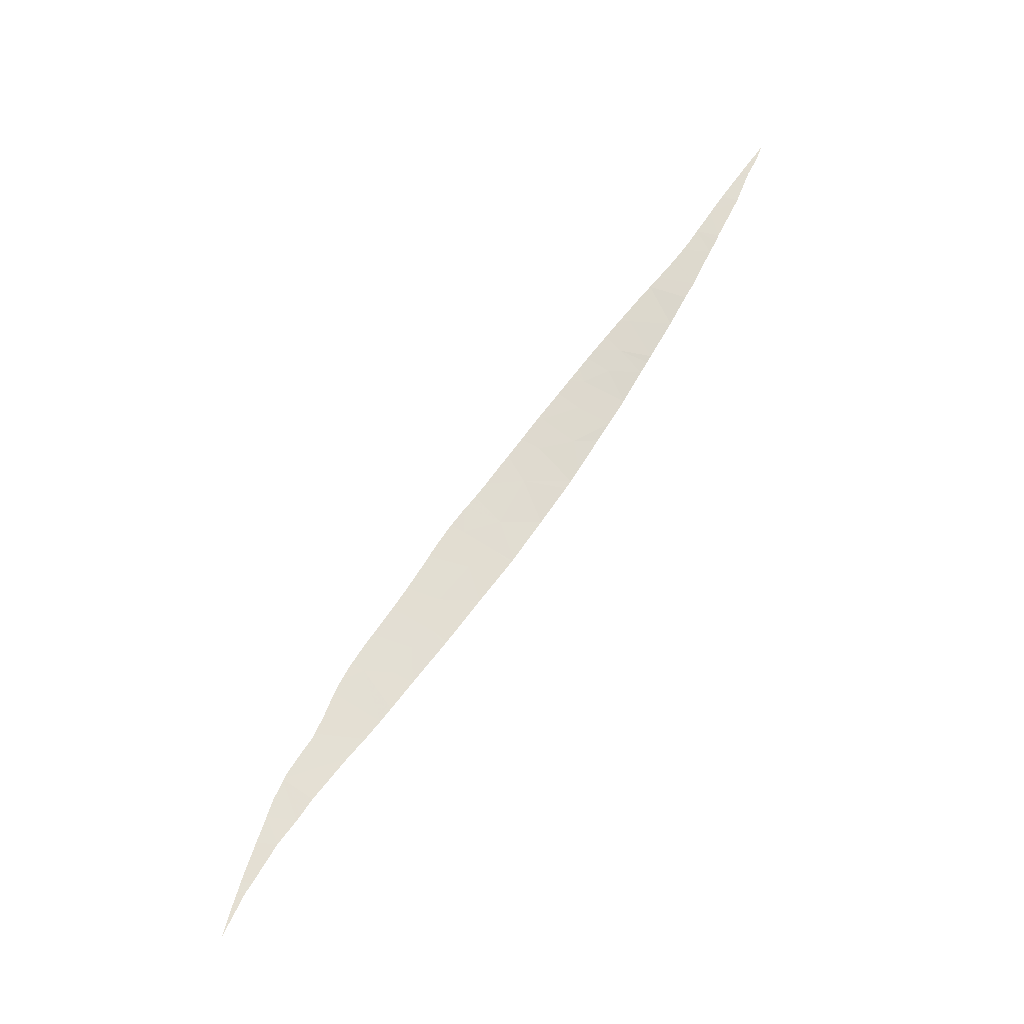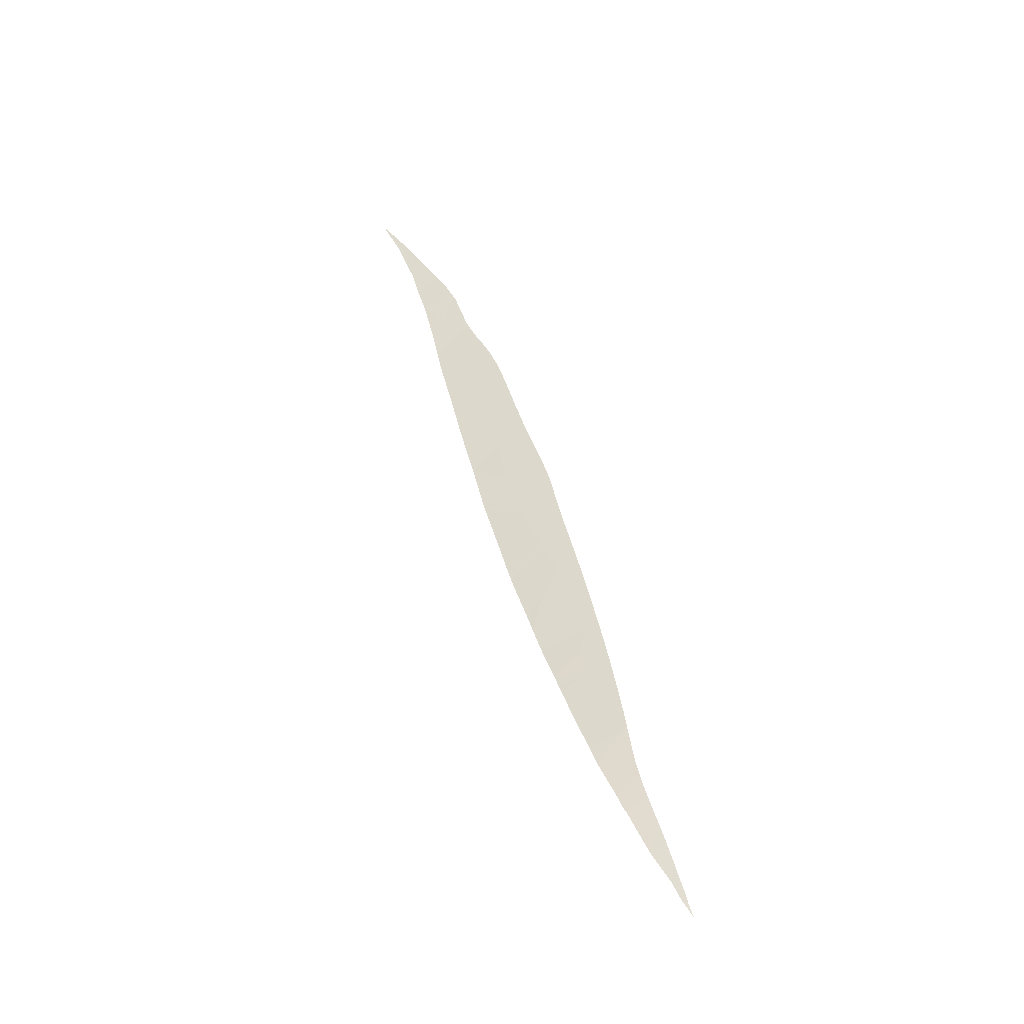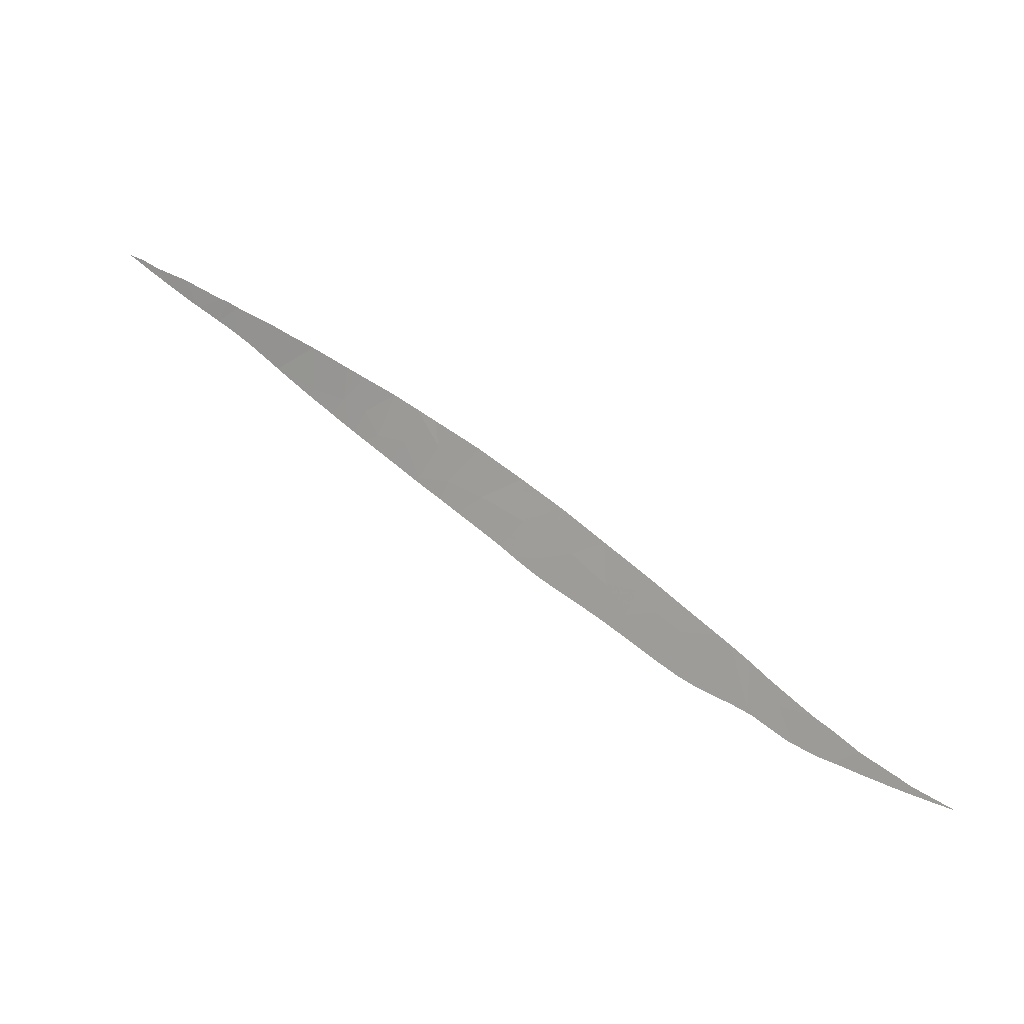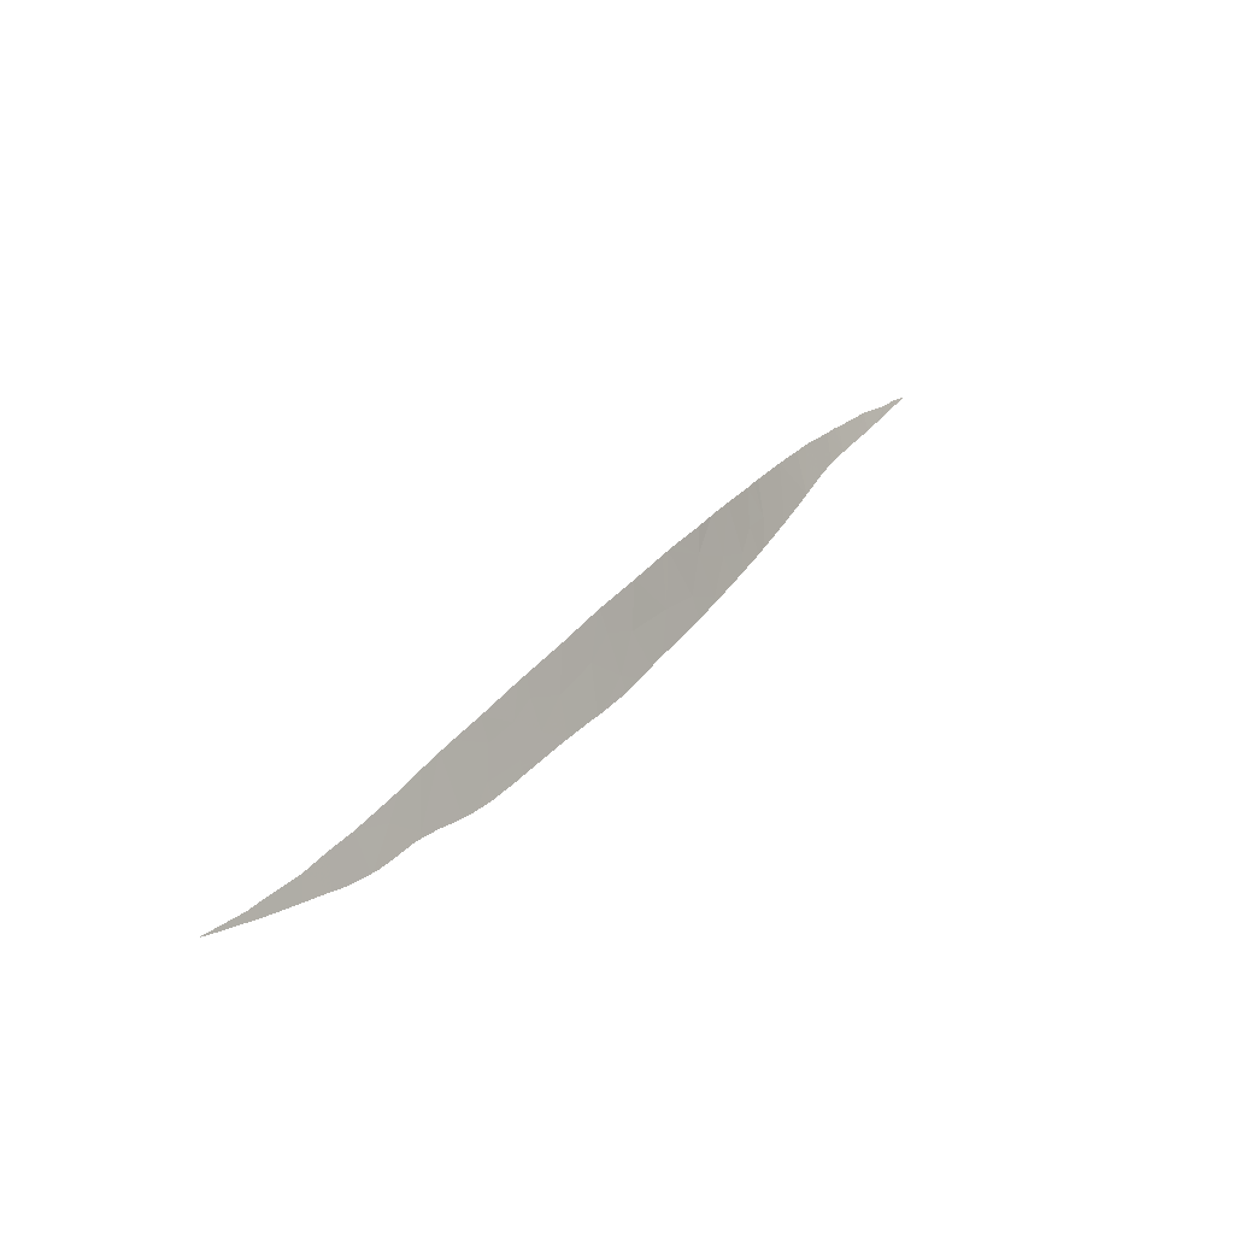
<metadata>
{"format":"obj","ext":"obj","renderer":"f3d","projection":"perspective","resolution":1024,"background":"white","views":[{"elev":45.8,"azim":-84.8,"up":"+Y"},{"elev":65.9,"azim":41.4,"up":"+Y"},{"elev":11.5,"azim":-131.3,"up":"+Z"},{"elev":-3.9,"azim":-28.9,"up":"+Z"}]}
</metadata>
<code>
v -16.56 70.13 -62
v -17.62 69.74 -62.66
v -16.27 70.26 -63.21
v -17.65 69.74 -63.87
v -4.2 75.62 -53.11
v -3.707 75.78 -54.33
v -3.941 75.77 -52.97
v -15.34 70.6 -62.27
v -15.84 70.4 -61.2
v 3.04 79.14 -49.58
v 1.372 78.41 -50.33
v 2.458 78.81 -50.73
v 2.467 78.81 -50.74
v -19.61 68.98 -62.95
v -20.35 68.72 -63.49
v -20.31 68.77 -65.36
v -19.08 69.18 -62.58
v -18.22 69.5 -62.36
v -13.08 71.47 -60
v -11.65 72.06 -60.36
v -12.33 71.77 -58.98
v -9.349 73.03 -58.02
v -7.949 73.66 -57.49
v -9.249 73.09 -56.01
v -9.556 72.95 -56.21
v -16.37 70.18 -60.71
v -17.96 69.59 -61.82
v -4.615 75.4 -53.35
v -12.64 71.63 -58.17
v -11.11 72.27 -58.87
v -11 72.3 -57.14
v -7.5 73.92 -55
v -8.761 73.32 -55.73
v -7.587 73.86 -56.02
v -6.774 74.29 -54.56
v -12.79 71.57 -58.27
v -14.44 70.91 -59.41
v -6.162 74.53 -55.94
v -6.713 74.23 -57.44
v -16.22 70.24 -60.61
v -12.71 71.6 -58.21
v -2.44 76.4 -53.98
v -3.115 76.01 -54.97
v -20.85 68.56 -64.51
v -21.18 68.43 -64.11
v -16.03 70.31 -60.48
v -14.51 70.91 -61.1
v -14.14 71.07 -62.48
v -23.68 67.57 -67.01
v -23.74 67.54 -65.81
v -24.69 67.21 -66.44
v -21.55 68.32 -65.08
v -21.9 68.19 -64.61
v -22.8 67.89 -66.77
v -22.87 67.85 -65.29
v -22.2 68.1 -66.55
v -4.579 75.33 -54.77
v -5.84 74.75 -54.01
v -2.55 76.48 -52.2
v -5.598 74.76 -56.84
v -5.055 75.05 -55.78
v -4.485 75.31 -56.02
v 1.1 78.29 -50.42
v 0.6226 78.06 -50.67
v 1.604 78.42 -51.28
v -18.97 69.26 -65.08
v -19.6 69.03 -65.28
v -3.692 75.72 -55.42
v -3.479 75.83 -55.26
v -2.88 76.14 -54.78
v -20.21 68.81 -65.52
v -20.34 68.76 -65.57
v -19.84 68.94 -65.37
v -20.48 68.71 -65.62
v -19.65 69.01 -65.3
v -6.484 74.33 -57.49
v -5.818 74.65 -57
v -7.027 74.07 -57.87
v -6.786 74.19 -57.7
v -9.63 72.9 -59.66
v -9.567 72.93 -59.61
v -8.86 73.24 -59.14
v -8.798 73.27 -59.1
v -10.03 72.73 -59.94
v 2.391 78.77 -50.78
v 2.003 78.6 -51.02
v 2.873 78.99 -50.48
v -12.38 71.77 -61.51
v -12.58 71.68 -61.62
v 1.076 78.17 -51.61
v 1.819 78.52 -51.14
v -15.31 70.63 -63.17
v -15.58 70.52 -63.34
v -16.11 70.32 -63.66
v -15.69 70.48 -63.4
v -20.56 68.68 -65.66
v -16.91 70.02 -64.13
v -16.41 70.21 -63.84
v -21.95 68.19 -66.45
v -21.9 68.21 -66.42
v -20.7 68.63 -65.75
v -21.2 68.46 -66.04
v -18.65 69.38 -64.97
v -18.42 69.46 -64.88
v -23.68 67.57 -67.03
v -23.96 67.47 -67.09
v -26.21 66.66 -67.22
v -26.2 66.66 -67.67
v -26.03 66.72 -67.63
v -25.99 66.74 -67.63
v -22.25 68.08 -66.56
v -22.14 68.12 -66.52
v -23.4 67.67 -66.96
v -23.03 67.8 -66.86
v -24.69 67.21 -67.29
v -24.63 67.23 -67.28
v -28.16 65.95 -68.06
v -28.14 65.96 -68.08
v -27.65 66.14 -67.99
v -27.29 66.27 -67.91
v -26.61 66.51 -67.44
v -25.53 66.91 -67.51
v -28.25 65.92 -68.11
v -26.52 66.55 -67.74
v -12.11 71.87 -61.35
v -11.54 72.1 -61.01
v -10.13 72.69 -60.01
v -10.63 72.48 -60.38
v -14.23 71.04 -62.53
v -13.6 71.28 -62.17
v -15.03 70.73 -63
v -14.74 70.84 -62.83
v -5.042 75.03 -56.43
v -4.701 75.2 -56.18
v -4.339 75.38 -55.91
v -8.65 73.33 -59
v -8.764 73.28 -59.08
v -8.341 73.46 -58.78
v -7.692 73.76 -58.33
v -7.601 73.8 -58.27
v -11.41 72.16 -60.92
v -11.37 72.17 -60.9
v -10.79 72.41 -60.5
v -10.72 72.44 -60.45
v -17.38 69.85 -64.4
v -17.42 69.83 -64.42
v -17.61 69.77 -64.52
v -18.06 69.6 -64.72
v -16.6 70.14 -63.96
v -16.53 70.17 -63.92
v -18.31 69.5 -64.84
v -12.77 71.61 -61.72
v -12.89 71.56 -61.78
v -13.23 71.43 -61.97
v -18.1 69.58 -64.75
v -4.055 75.53 -55.7
v -6.728 74.22 -57.66
v -6.453 74.35 -57.47
v -0.7977 77.39 -51.29
v -0.9249 77.16 -53.19
v -0.5168 77.37 -52.85
v -0.2977 77.48 -52.67
v 0.3002 77.78 -52.17
v 0.7497 78.01 -51.84
v 0.2661 77.77 -52.2
v -2.458 76.36 -54.45
v -2.399 76.39 -54.41
v -2.202 76.49 -54.25
v -1.469 76.87 -53.65
v -1.414 77.08 -51.63
v -0.9829 77.13 -53.24
v -1.257 76.98 -53.47
v -1.408 76.9 -53.6
v 2.972 79.03 -50.42
v 4.361 79.66 -49.14
v 3.925 79.44 -49.8
v 4.064 79.5 -49.7
v 4.344 79.62 -49.52
v 4.507 79.69 -49.41
v 4.949 79.87 -49.12
v 5.02 79.92 -48.83
v 3.26 79.16 -50.23
v 5.276 80 -48.89
v 5.309 80.01 -48.86
v 5.741 80.18 -48.6
v 5.135 79.95 -48.99
v 5.044 79.91 -49.05
f 3 2 1
f 2 3 4
f 7 6 5
f 8 3 1
f 1 9 8
f 12 11 10
f 10 13 12
f 16 15 14
f 18 2 17
f 21 20 19
f 24 23 22
f 22 25 24
f 9 1 26
f 1 27 26
f 5 6 28
f 30 21 29
f 29 31 30
f 18 17 27
f 34 33 32
f 25 22 31
f 22 30 31
f 34 32 35
f 33 34 24
f 34 23 24
f 36 21 19
f 19 37 36
f 20 21 30
f 39 34 38
f 34 39 23
f 2 18 27
f 40 9 26
f 29 21 41
f 21 36 41
f 43 6 42
f 45 15 44
f 15 16 44
f 40 46 9
f 1 2 27
f 46 37 47
f 47 9 46
f 48 8 47
f 8 9 47
f 37 19 47
f 17 2 4
f 14 17 4
f 51 50 49
f 45 44 52
f 53 45 52
f 54 49 50
f 44 16 52
f 55 53 52
f 52 56 55
f 28 6 57
f 57 58 28
f 34 35 38
f 35 58 38
f 6 7 42
f 7 59 42
f 61 60 38
f 38 58 61
f 62 61 57
f 61 58 57
f 65 64 63
f 16 14 66
f 66 67 16
f 69 68 6
f 69 6 43
f 43 42 70
f 72 16 71
f 71 16 73
f 74 16 72
f 73 16 75
f 77 76 39
f 77 39 38
f 38 60 77
f 78 23 39
f 39 79 78
f 80 30 22
f 22 81 80
f 81 22 82
f 82 22 83
f 84 30 80
f 85 12 13
f 86 65 11
f 86 11 12
f 12 85 86
f 13 10 87
f 89 20 88
f 90 64 65
f 65 63 11
f 65 86 91
f 3 8 92
f 92 93 3
f 95 94 3
f 95 3 93
f 96 16 74
f 98 97 4
f 98 4 3
f 3 94 98
f 100 99 16
f 16 96 101
f 100 16 101
f 100 101 102
f 75 16 67
f 66 14 103
f 103 14 4
f 4 104 103
f 99 52 16
f 51 49 105
f 106 51 105
f 109 108 107
f 109 107 110
f 54 50 111
f 111 50 55
f 55 56 111
f 56 52 112
f 112 52 99
f 113 105 49
f 114 113 49
f 114 49 54
f 116 115 51
f 116 51 106
f 119 118 117
f 117 121 120
f 120 119 117
f 110 107 122
f 122 107 51
f 51 115 122
f 123 117 118
f 120 121 124
f 121 107 108
f 108 124 121
f 125 88 20
f 125 20 126
f 127 30 84
f 128 20 30
f 30 127 128
f 129 8 48
f 48 47 130
f 132 131 8
f 132 8 129
f 134 133 61
f 134 61 62
f 62 57 135
f 83 22 136
f 136 137 83
f 136 22 138
f 138 22 23
f 23 139 138
f 139 23 140
f 140 23 78
f 126 20 141
f 141 20 142
f 142 20 143
f 143 20 144
f 144 20 128
f 92 8 131
f 145 4 97
f 146 4 145
f 4 146 147
f 147 148 4
f 150 149 97
f 150 97 98
f 104 4 151
f 47 19 152
f 19 20 89
f 89 152 19
f 153 47 152
f 154 130 47
f 154 47 153
f 151 4 155
f 155 4 148
f 135 57 156
f 57 6 68
f 68 156 57
f 60 61 133
f 79 39 157
f 157 39 76
f 76 77 158
f 161 160 159
f 161 159 162
f 163 159 64
f 64 164 163
f 164 64 90
f 165 162 159
f 165 159 163
f 70 42 166
f 166 42 167
f 167 42 168
f 168 42 169
f 59 170 160
f 160 170 159
f 42 59 160
f 160 171 42
f 172 169 42
f 172 42 171
f 173 169 172
f 87 10 174
f 177 176 175
f 177 175 178
f 178 175 179
f 175 181 180
f 180 179 175
f 174 10 182
f 10 175 176
f 176 182 10
f 184 183 181
f 184 181 185
f 187 181 186
f 186 181 183
f 180 181 187

</code>
